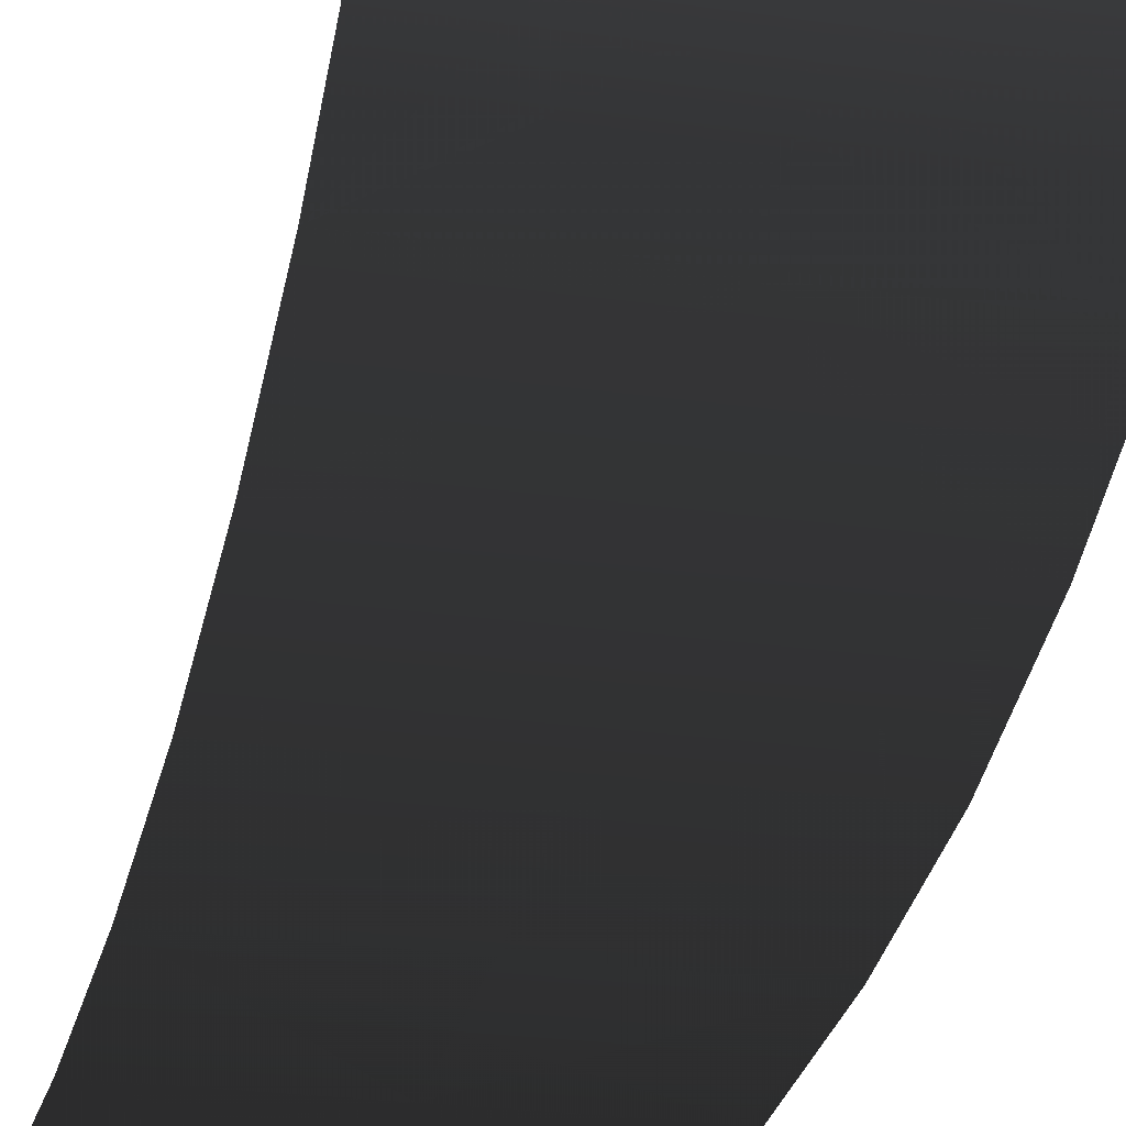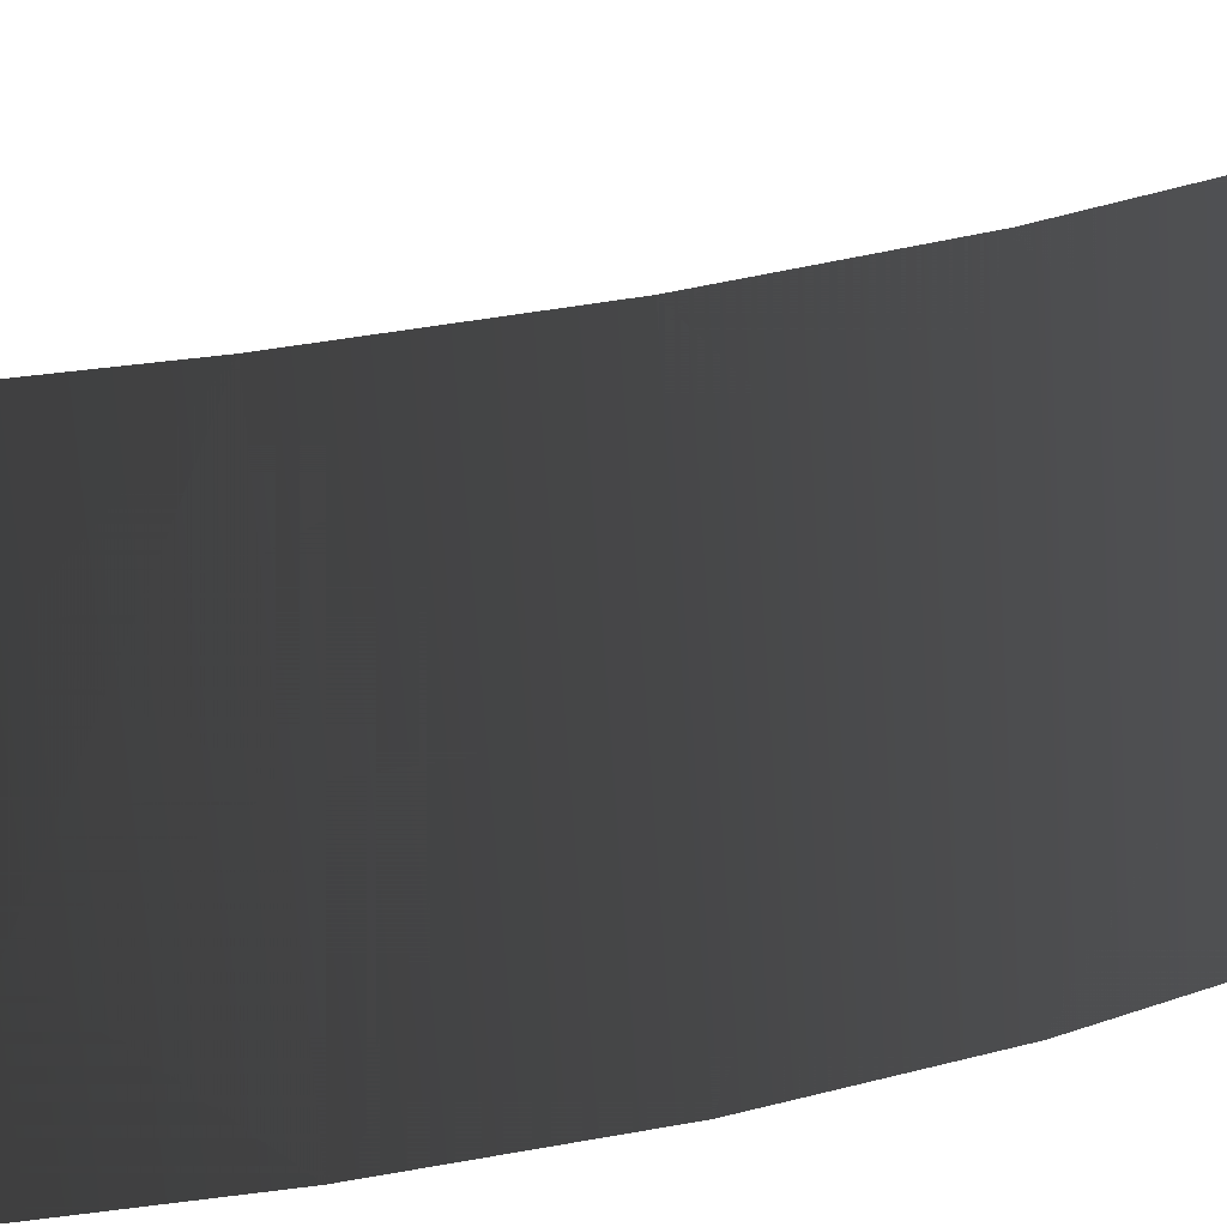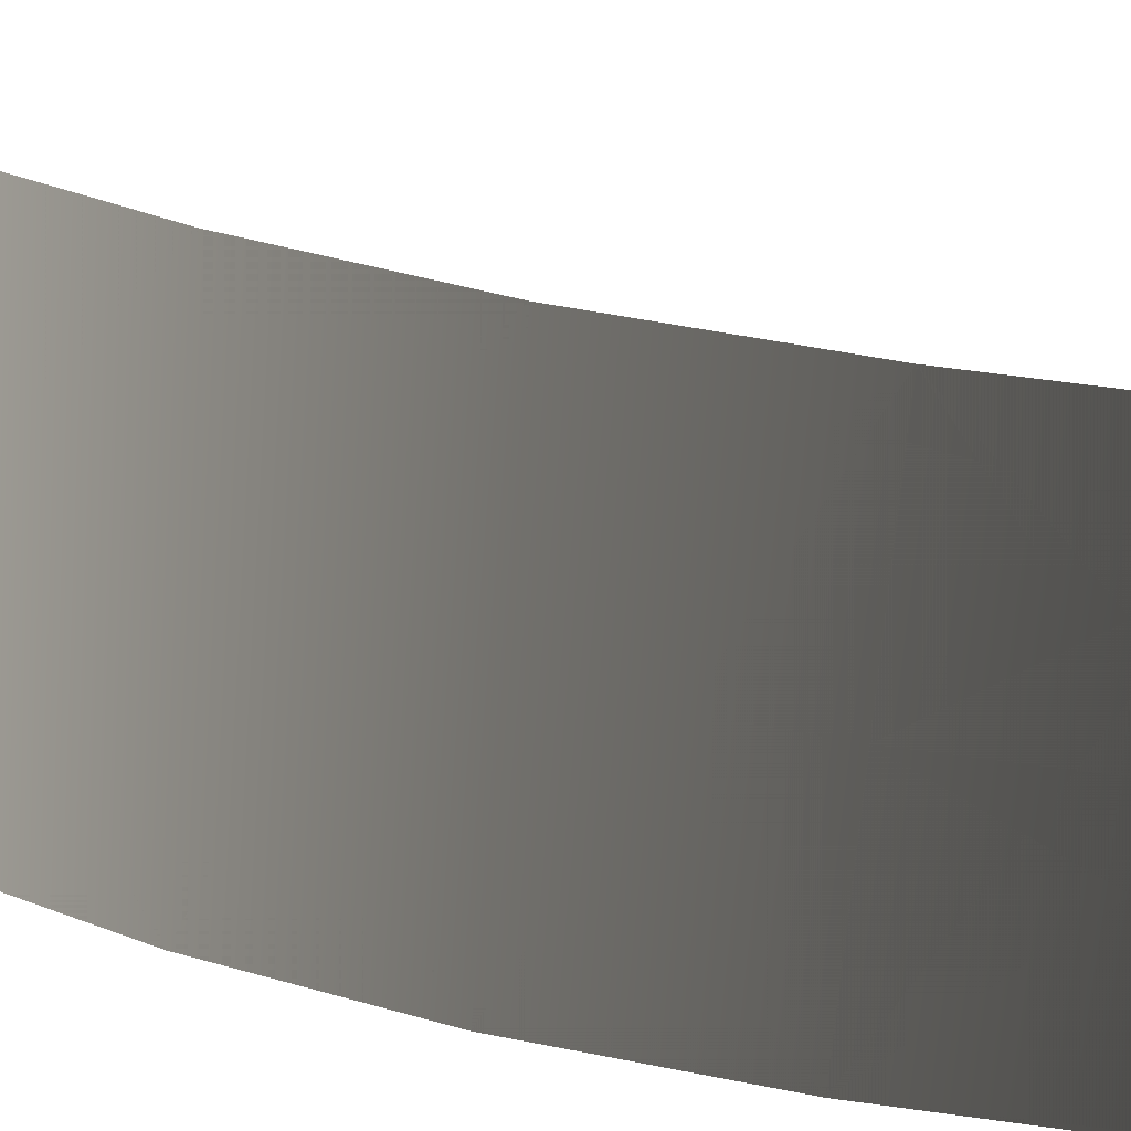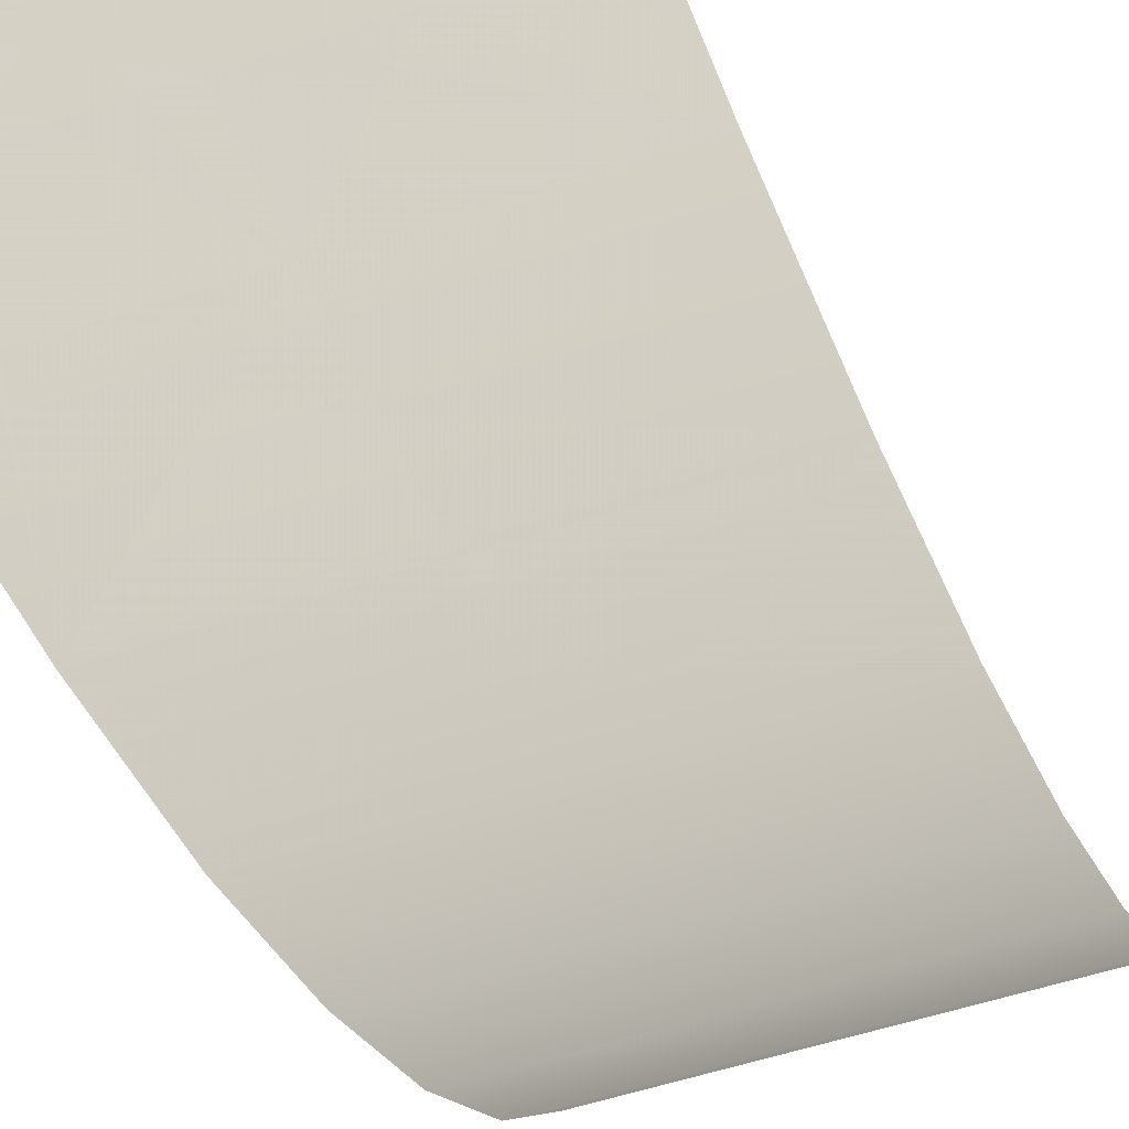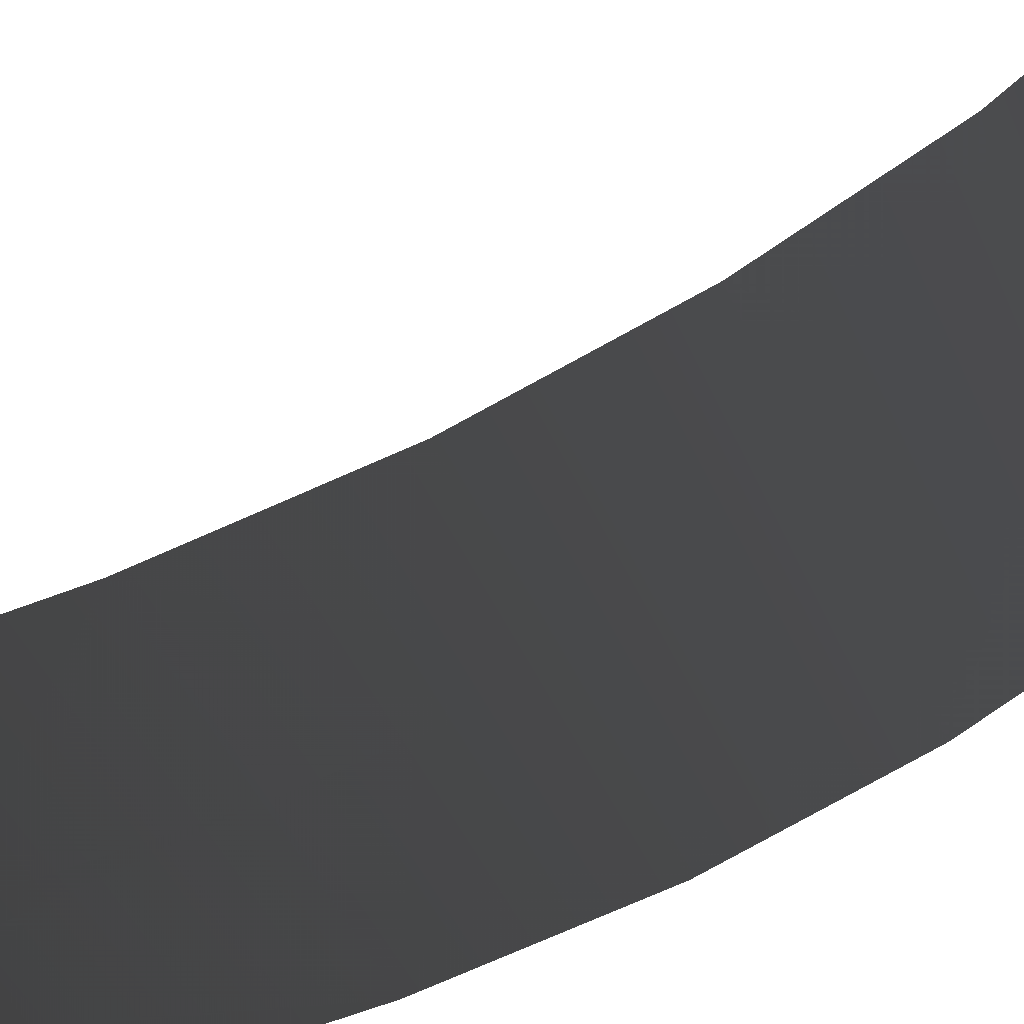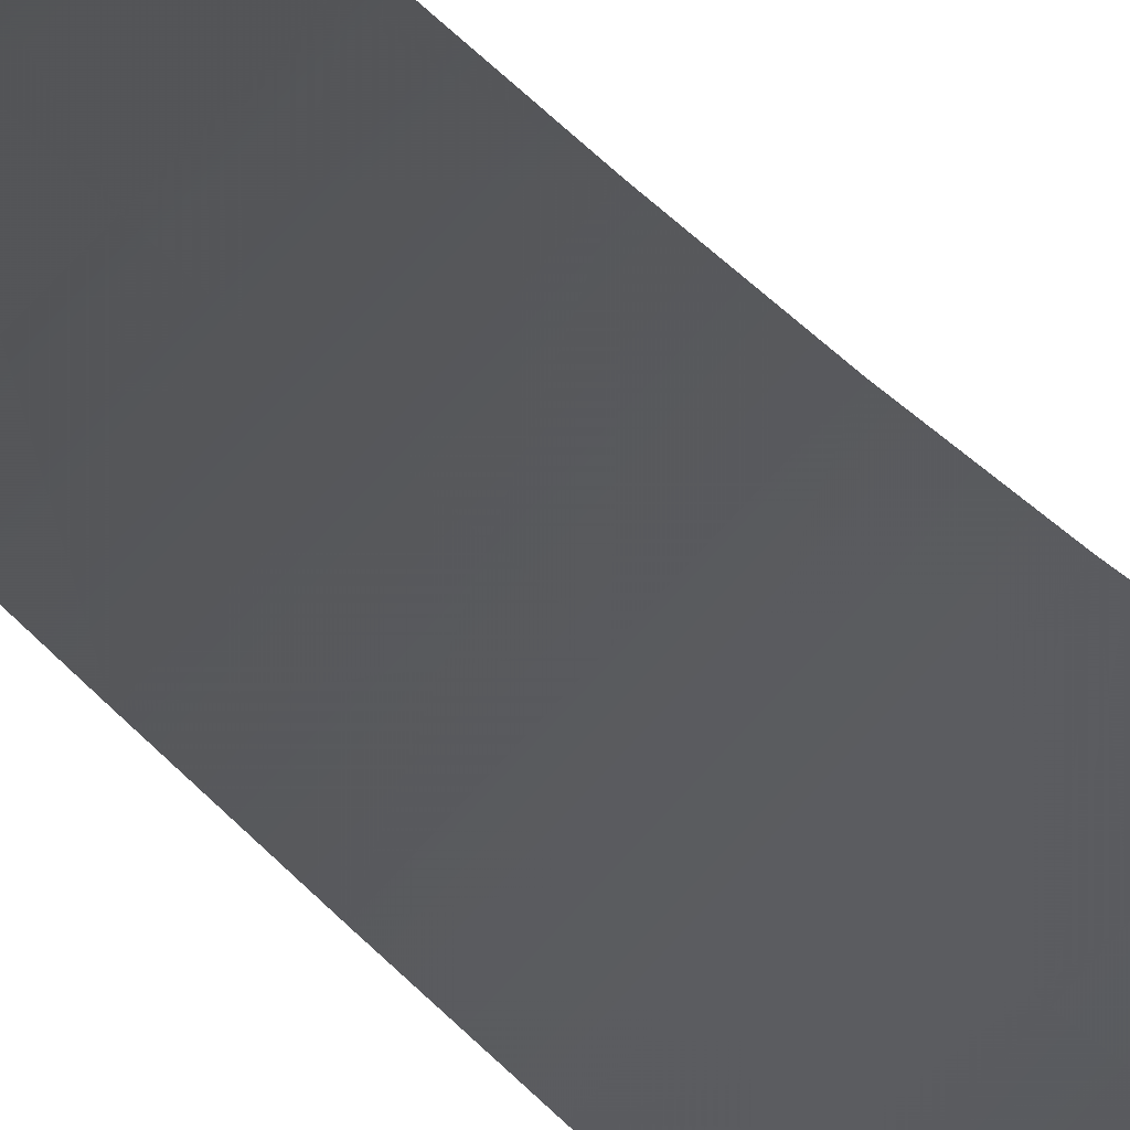
<metadata>
{"format":"obj","ext":"obj","renderer":"f3d","projection":"perspective","resolution":1024,"background":"white","views":[{"elev":-22.9,"azim":165.9,"up":"+Z"},{"elev":-66.3,"azim":93.9,"up":"+Z"},{"elev":-62.2,"azim":-94.4,"up":"+Z"},{"elev":-51.3,"azim":19.9,"up":"+Z"},{"elev":-40.9,"azim":110.7,"up":"+Z"},{"elev":79.5,"azim":133.1,"up":"+Z"}]}
</metadata>
<code>
v -0.004187 -2.631 -1.435
v -0.00419 -4.279 -1.502
v -1.552 -2.631 -1.435
v -1.552 -4.279 -1.502
v -1.552 -1.134 -1.251
v -0.004178 -1.134 -1.251
v -0.004196 0.2301 -0.9496
v -1.552 0.2301 -0.9496
v -0.004203 1.443 -0.5145
v -1.552 1.443 -0.5145
v -0.004193 2.522 0.03765
v -1.552 2.522 0.03765
v -0.004196 3.451 0.7153
v -1.552 3.451 0.7153
v -0.004192 4.246 1.519
v -1.552 4.246 1.519
v -0.004187 -2.631 -1.435
v 1.56 -2.631 -1.435
v -0.00419 -4.279 -1.502
v 1.56 -4.279 -1.502
v 1.56 -1.134 -1.251
v -0.004178 -1.134 -1.251
v -0.004196 0.2301 -0.9496
v 1.56 0.2301 -0.9496
v -0.004203 1.443 -0.5145
v 1.56 1.443 -0.5145
v -0.004193 2.522 0.03765
v 1.56 2.522 0.03765
v -0.004196 3.451 0.7153
v 1.56 3.451 0.7153
v -0.004192 4.246 1.519
v 1.56 4.246 1.519
v -1.552 -2.631 -1.435
v -1.552 -4.279 -1.502
v 1.56 -2.631 -1.435
v 1.56 -4.279 -1.502
v 1.56 -1.134 -1.251
v -1.552 -1.134 -1.251
v 1.56 0.2301 -0.9496
v -1.552 0.2301 -0.9496
v 1.56 1.443 -0.5145
v -1.552 1.443 -0.5145
v 1.56 2.522 0.03765
v -1.552 2.522 0.03765
v 1.56 3.451 0.7153
v -1.552 3.451 0.7153
v -1.552 4.246 1.519
v 1.56 4.246 1.519
g Ramp0_1_1838_35
f 1 3 2
f 3 4 2
f 5 3 1
f 6 5 1
f 7 5 6
f 8 5 7
f 9 8 7
f 10 8 9
f 11 10 9
f 12 10 11
f 13 12 11
f 14 12 13
f 15 14 13
f 14 15 16
f 17 19 18
f 18 19 20
f 21 17 18
f 22 17 21
f 23 22 21
f 24 23 21
f 25 23 24
f 26 25 24
f 27 25 26
f 28 27 26
f 29 27 28
f 30 29 28
f 30 31 29
f 31 30 32
f 33 35 34
f 36 34 35
f 35 33 37
f 38 37 33
f 37 38 39
f 40 39 38
f 39 40 41
f 42 41 40
f 41 42 43
f 44 43 42
f 43 44 45
f 46 45 44
f 47 45 46
f 47 48 45

</code>
